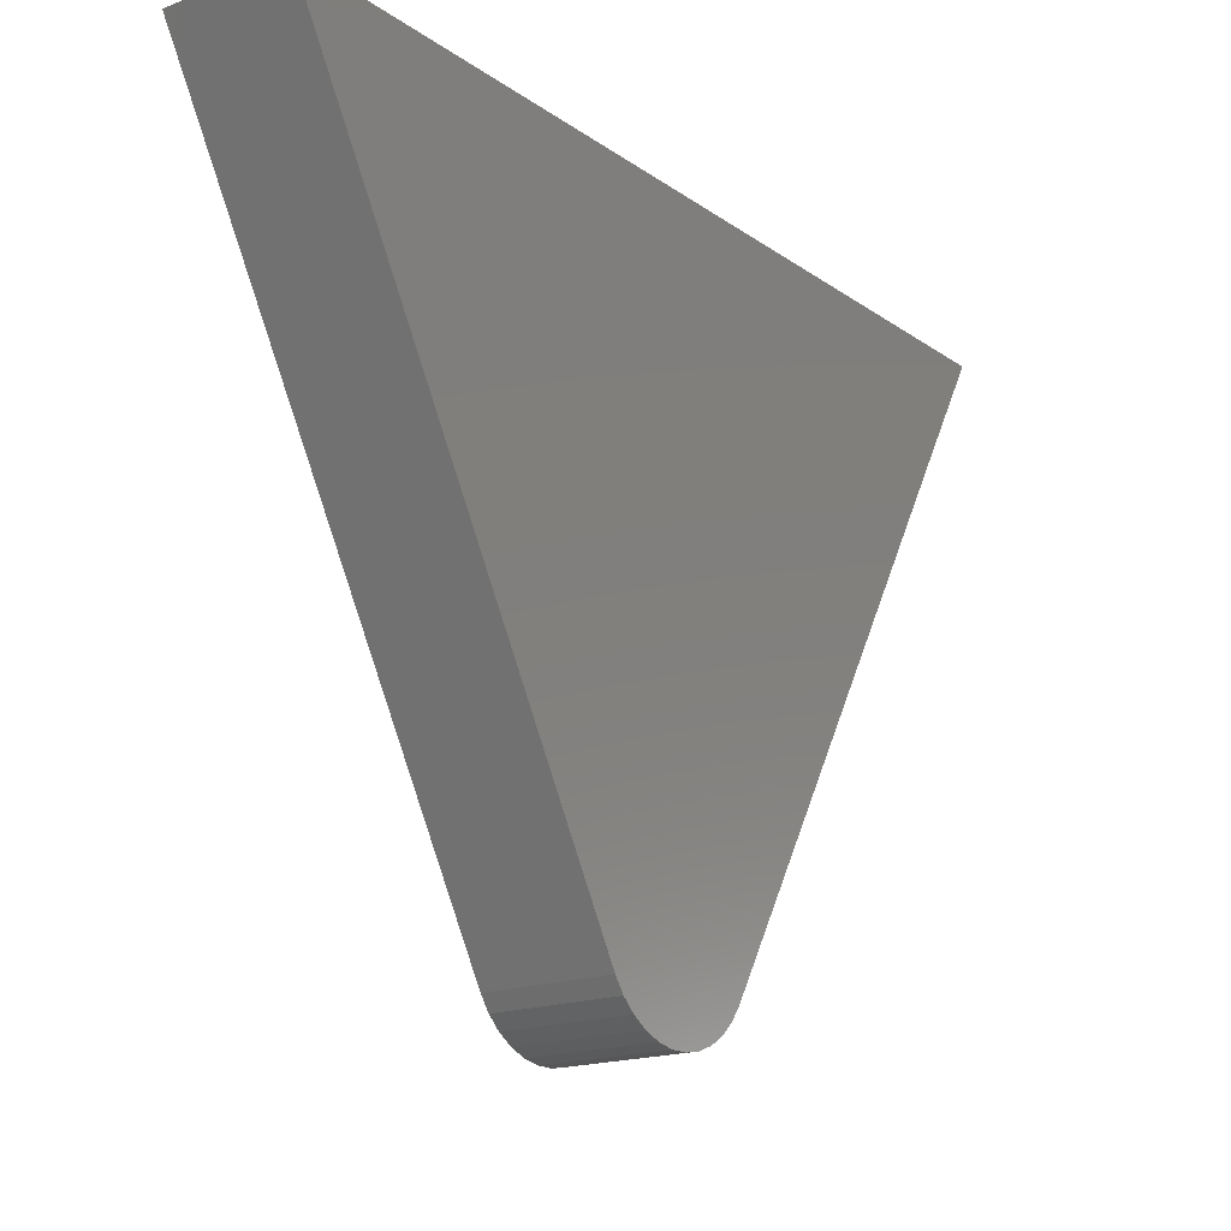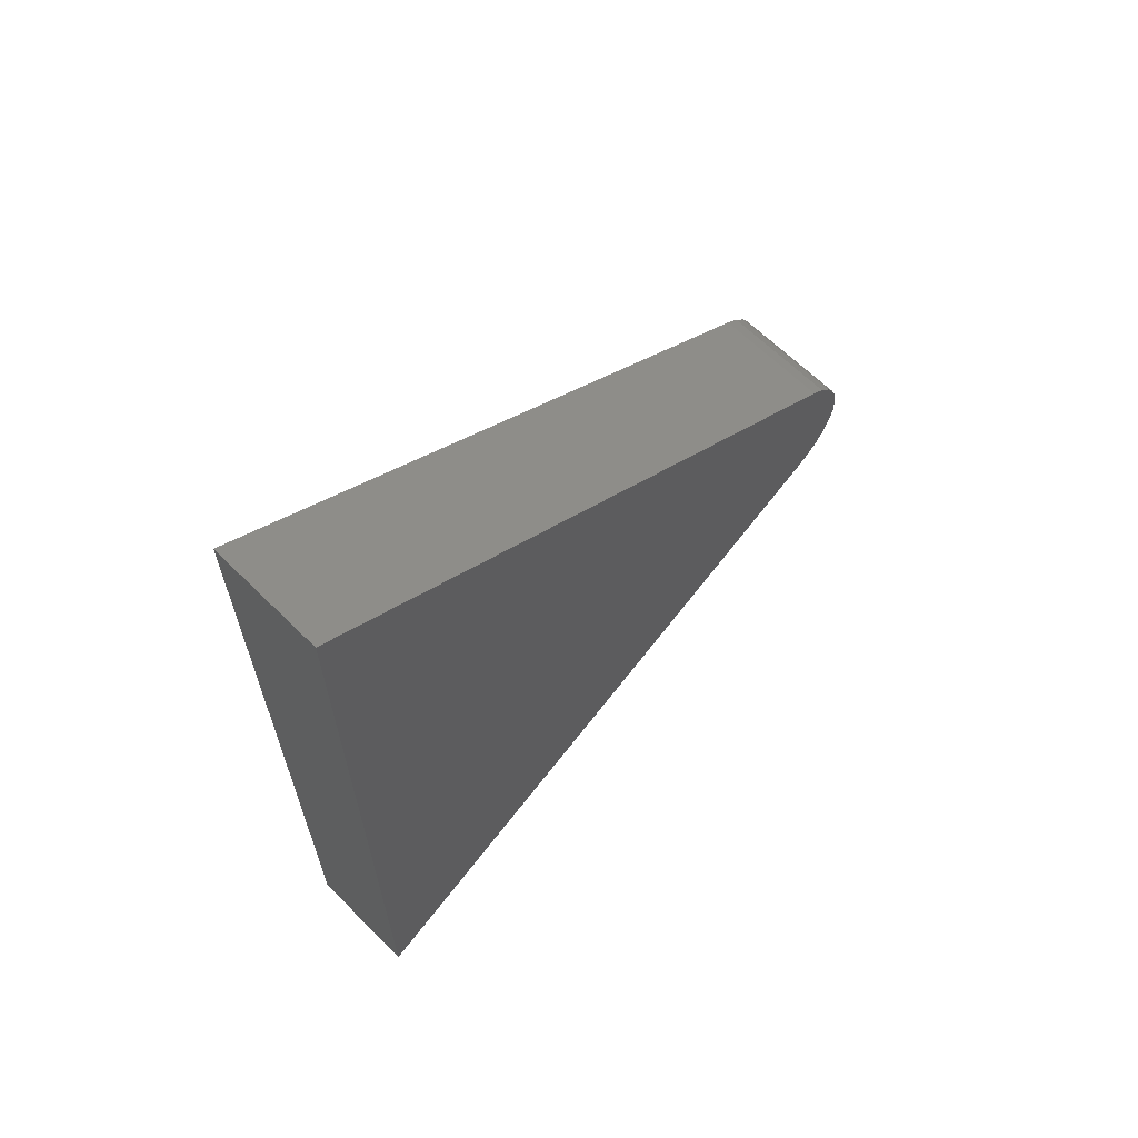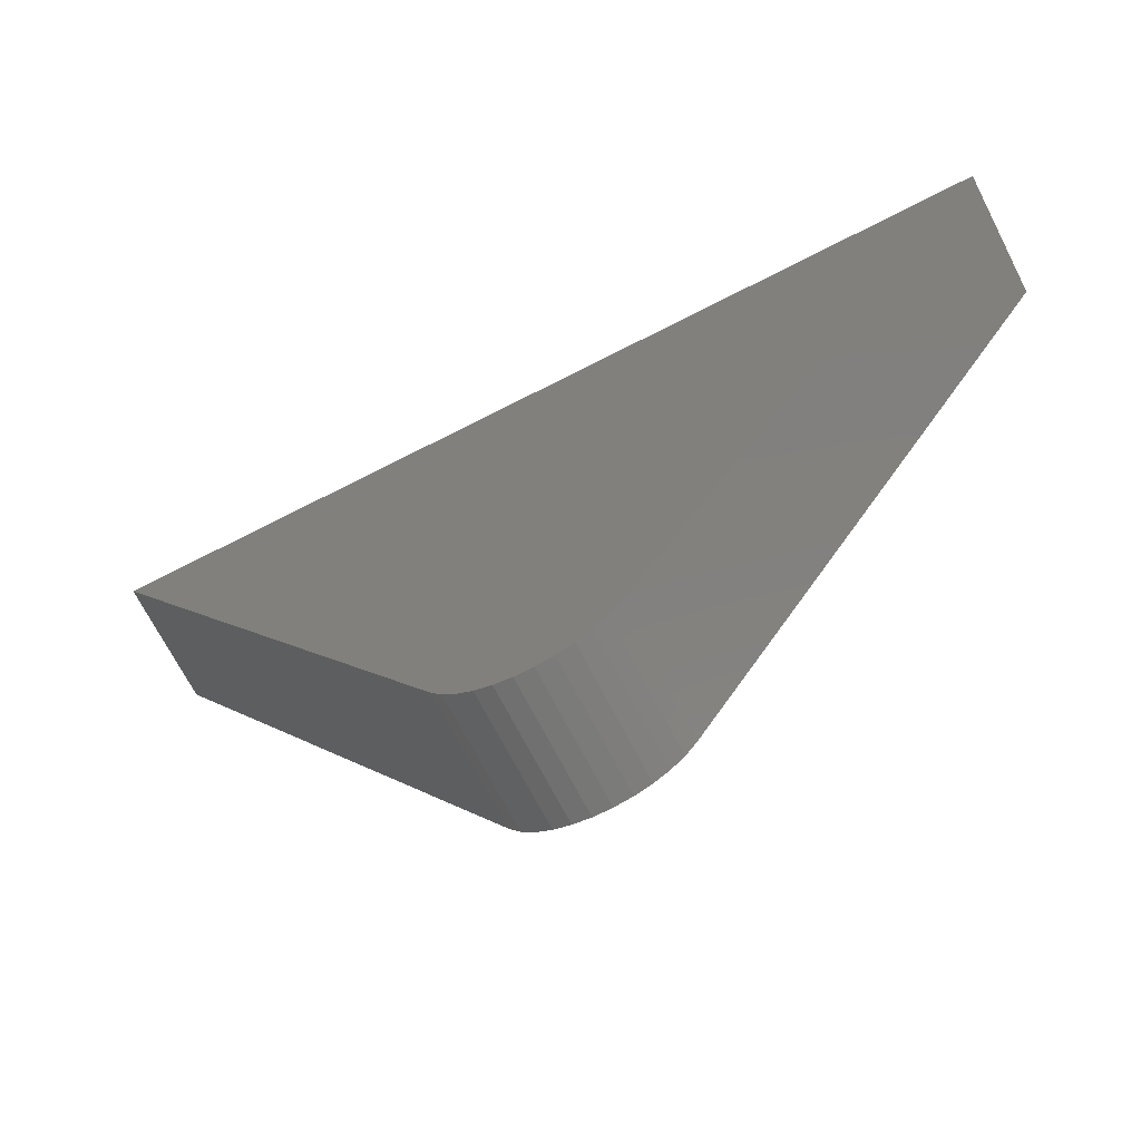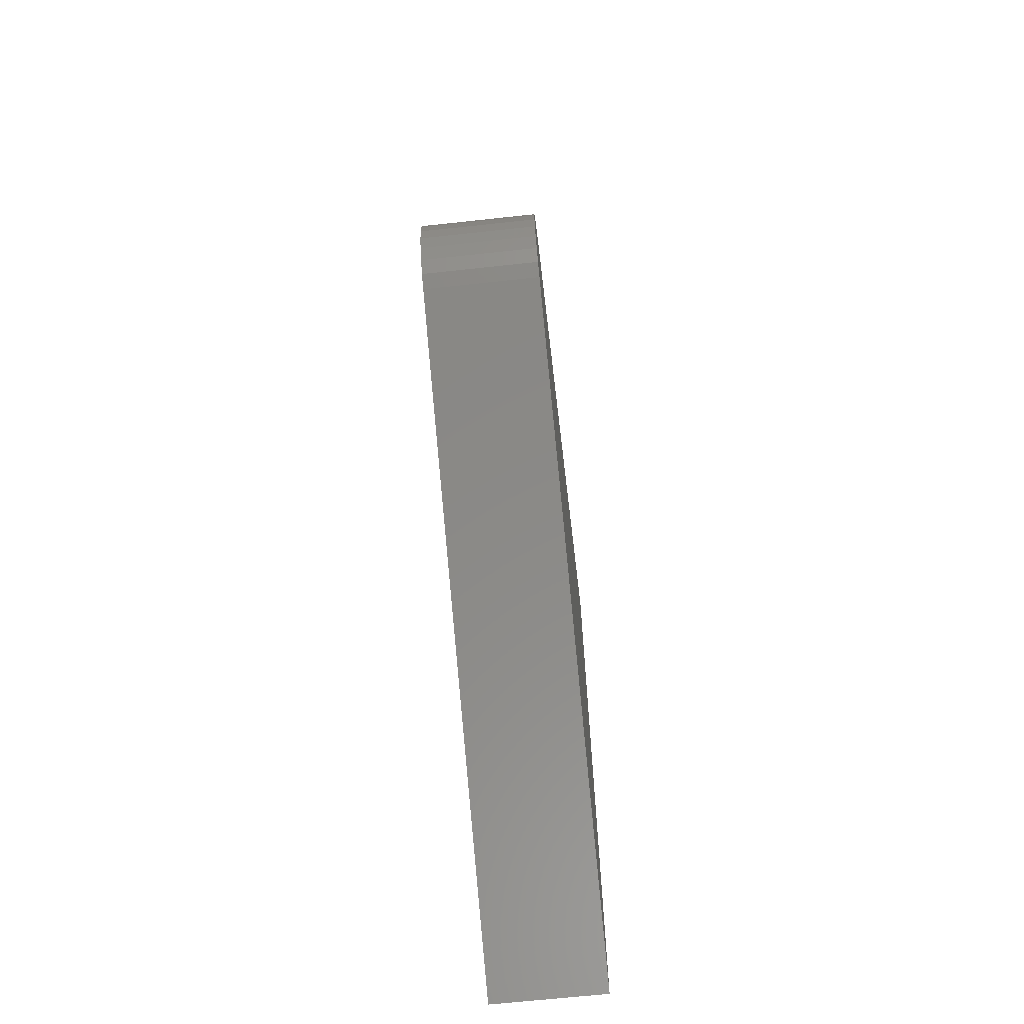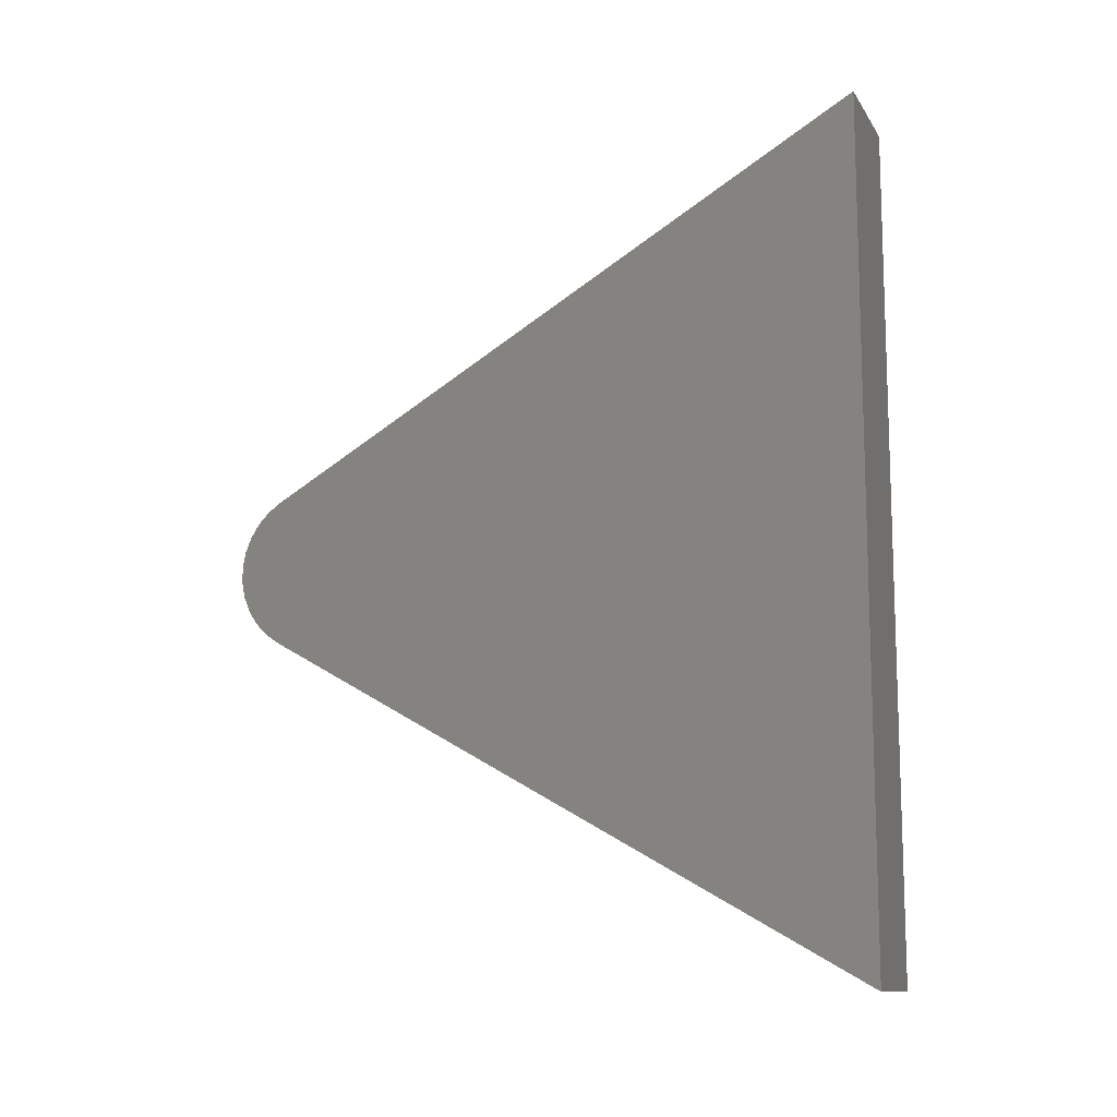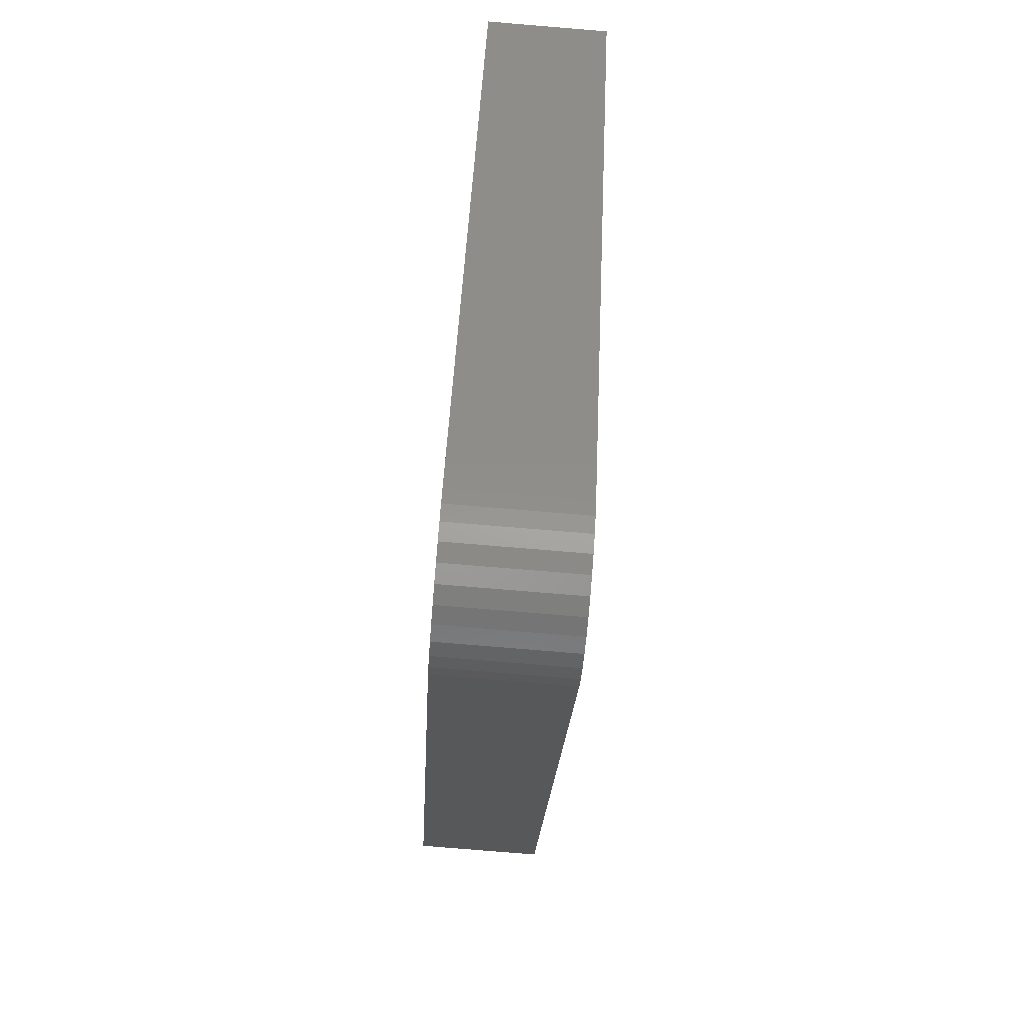
<metadata>
{"format":"stl","ext":"stl","renderer":"f3d","projection":"perspective","resolution":1024,"background":"white","views":[{"elev":-17.9,"azim":36.9,"up":"+Z"},{"elev":64.1,"azim":45.0,"up":"+Y"},{"elev":-69.5,"azim":117.2,"up":"+Z"},{"elev":-66.7,"azim":-173.8,"up":"+Y"},{"elev":-11.7,"azim":-69.3,"up":"+Y"},{"elev":-79.2,"azim":175.3,"up":"+Z"}]}
</metadata>
<code>
# stl→obj: 28 verts, 52 faces
v 0.1406 0.05668 -0.4712
v 0.1406 -0.05273 -0.481
v 0.1406 0.04038 -0.4815
v 0.1406 -0.03484 -0.4883
v 0.1406 0.02241 -0.4886
v 0.1406 -0.01589 -0.492
v 0.1406 0.003421 -0.4922
v 0.1406 0.5119 0.2931
v 0.1406 -0.5119 0.2931
v 0.1406 0.08203 -0.4423
v 0.1406 -0.09392 -0.4412
v 0.1406 0.07074 -0.4579
v 0.1406 -0.08281 -0.457
v 0.1406 -0.06891 -0.4705
v 4.755e-17 0.04038 -0.4815
v 4.752e-17 -0.05273 -0.481
v 4.697e-17 0.05668 -0.4712
v 4.792e-17 -0.03484 -0.4883
v 4.794e-17 0.02241 -0.4886
v 4.813e-17 -0.01589 -0.492
v 4.814e-17 0.003421 -0.4922
v 4.693e-17 -0.06891 -0.4705
v 4.619e-17 -0.08281 -0.457
v 4.624e-17 0.07074 -0.4579
v 4.531e-17 -0.09392 -0.4412
v 4.537e-17 0.08203 -0.4423
v 4.547e-18 -0.5119 0.2931
v 4.547e-18 0.5119 0.2931
f 1 2 3
f 3 2 4
f 3 4 5
f 5 4 6
f 5 6 7
f 8 9 10
f 10 9 11
f 10 11 12
f 12 11 13
f 12 13 1
f 1 13 14
f 1 14 2
f 15 16 17
f 18 16 15
f 19 18 15
f 20 18 19
f 21 20 19
f 16 22 17
f 17 22 23
f 17 23 24
f 24 23 25
f 24 25 26
f 26 25 27
f 26 27 28
f 10 26 8
f 8 26 28
f 9 27 11
f 11 27 25
f 26 10 24
f 24 10 12
f 24 12 17
f 17 12 1
f 17 1 15
f 15 1 3
f 15 3 19
f 19 3 5
f 19 5 21
f 21 5 7
f 21 7 20
f 20 7 6
f 20 6 18
f 18 6 4
f 18 4 16
f 16 4 2
f 16 2 22
f 22 2 14
f 22 14 23
f 23 14 13
f 23 13 25
f 25 13 11
f 8 28 9
f 9 28 27

</code>
